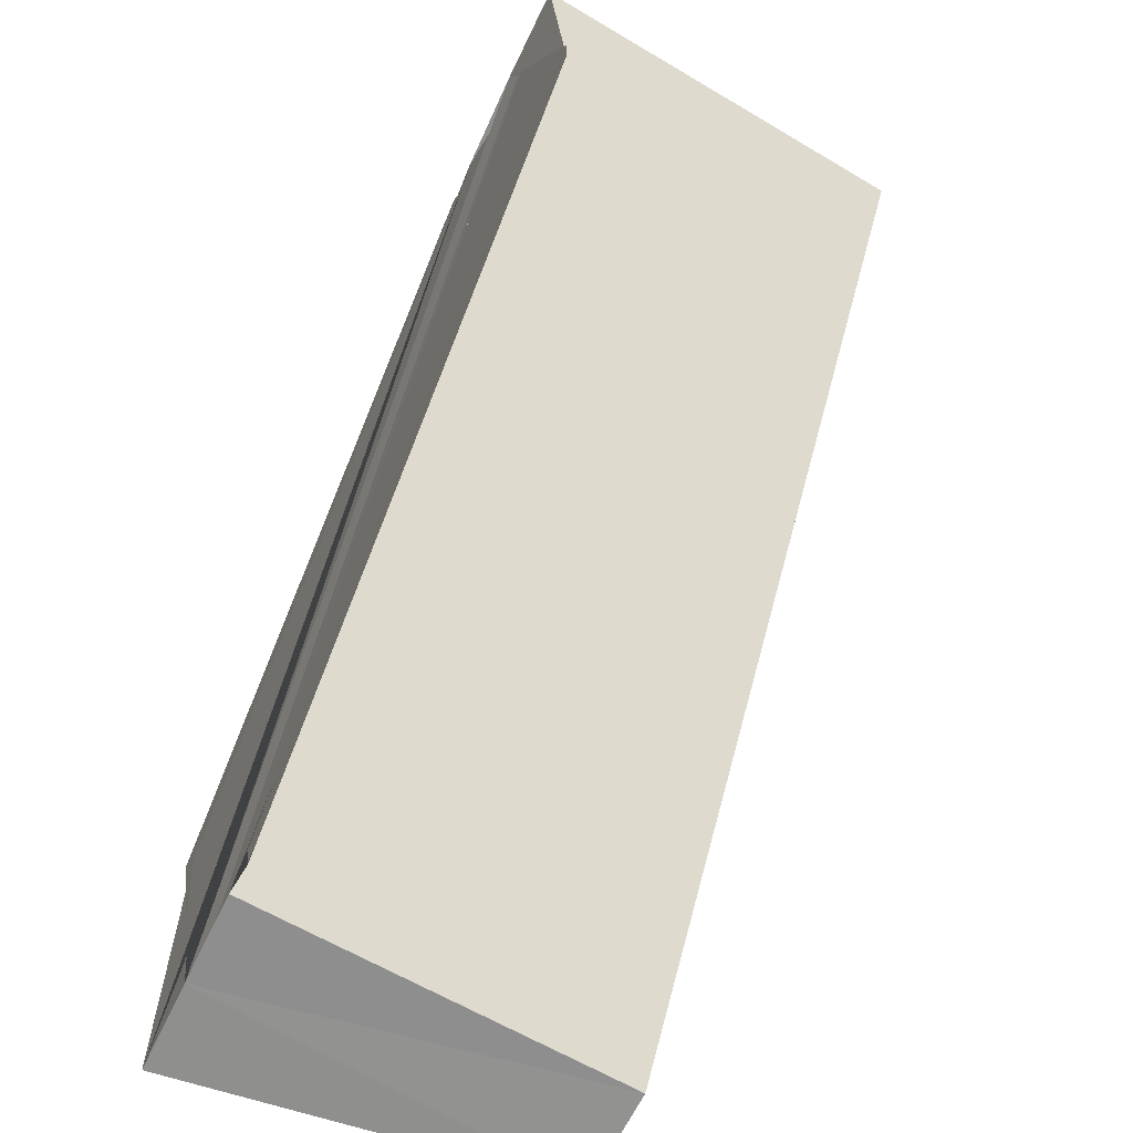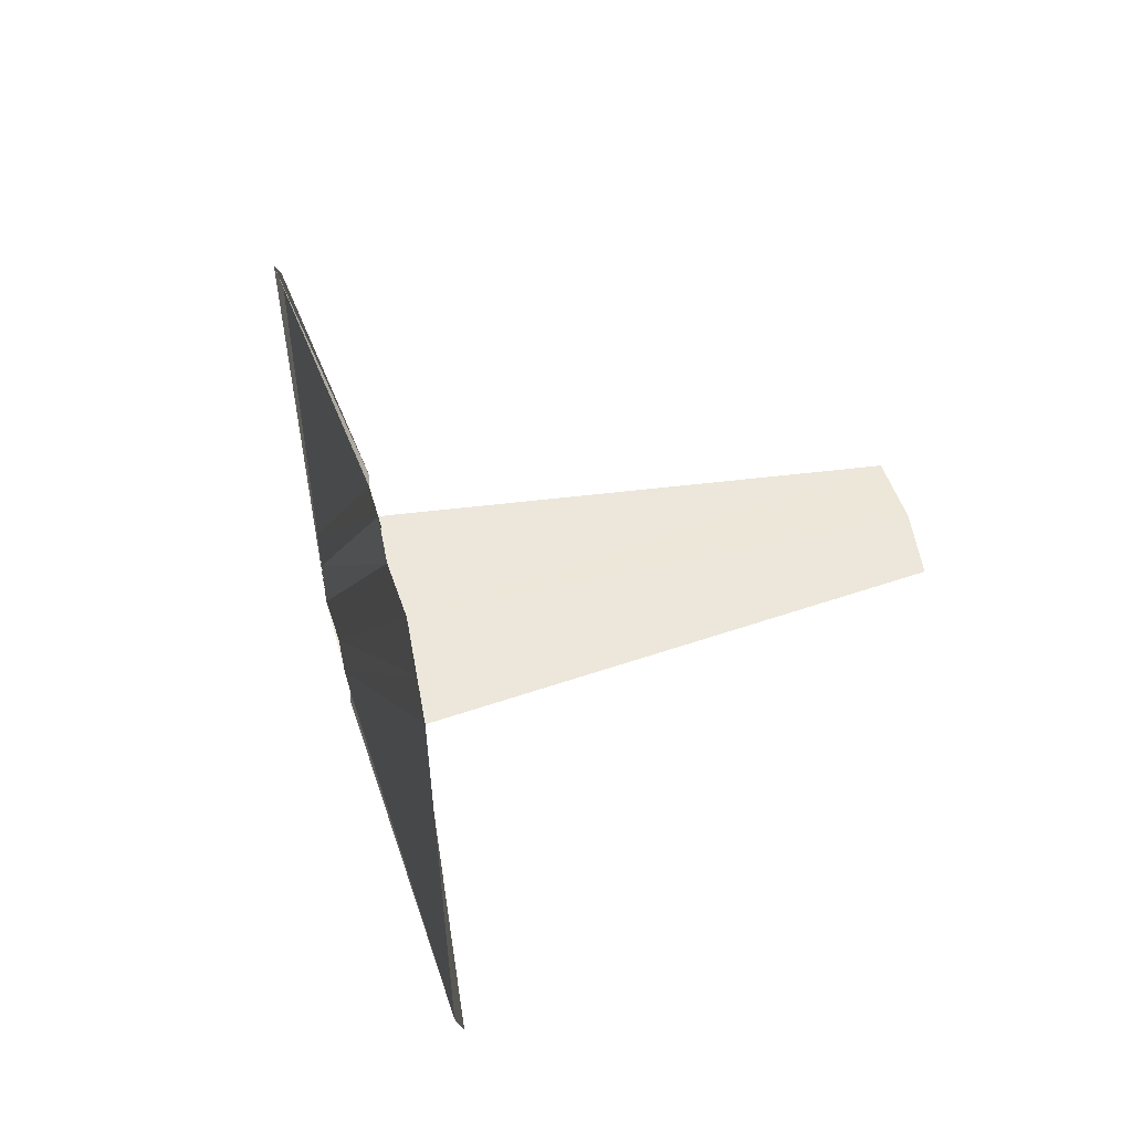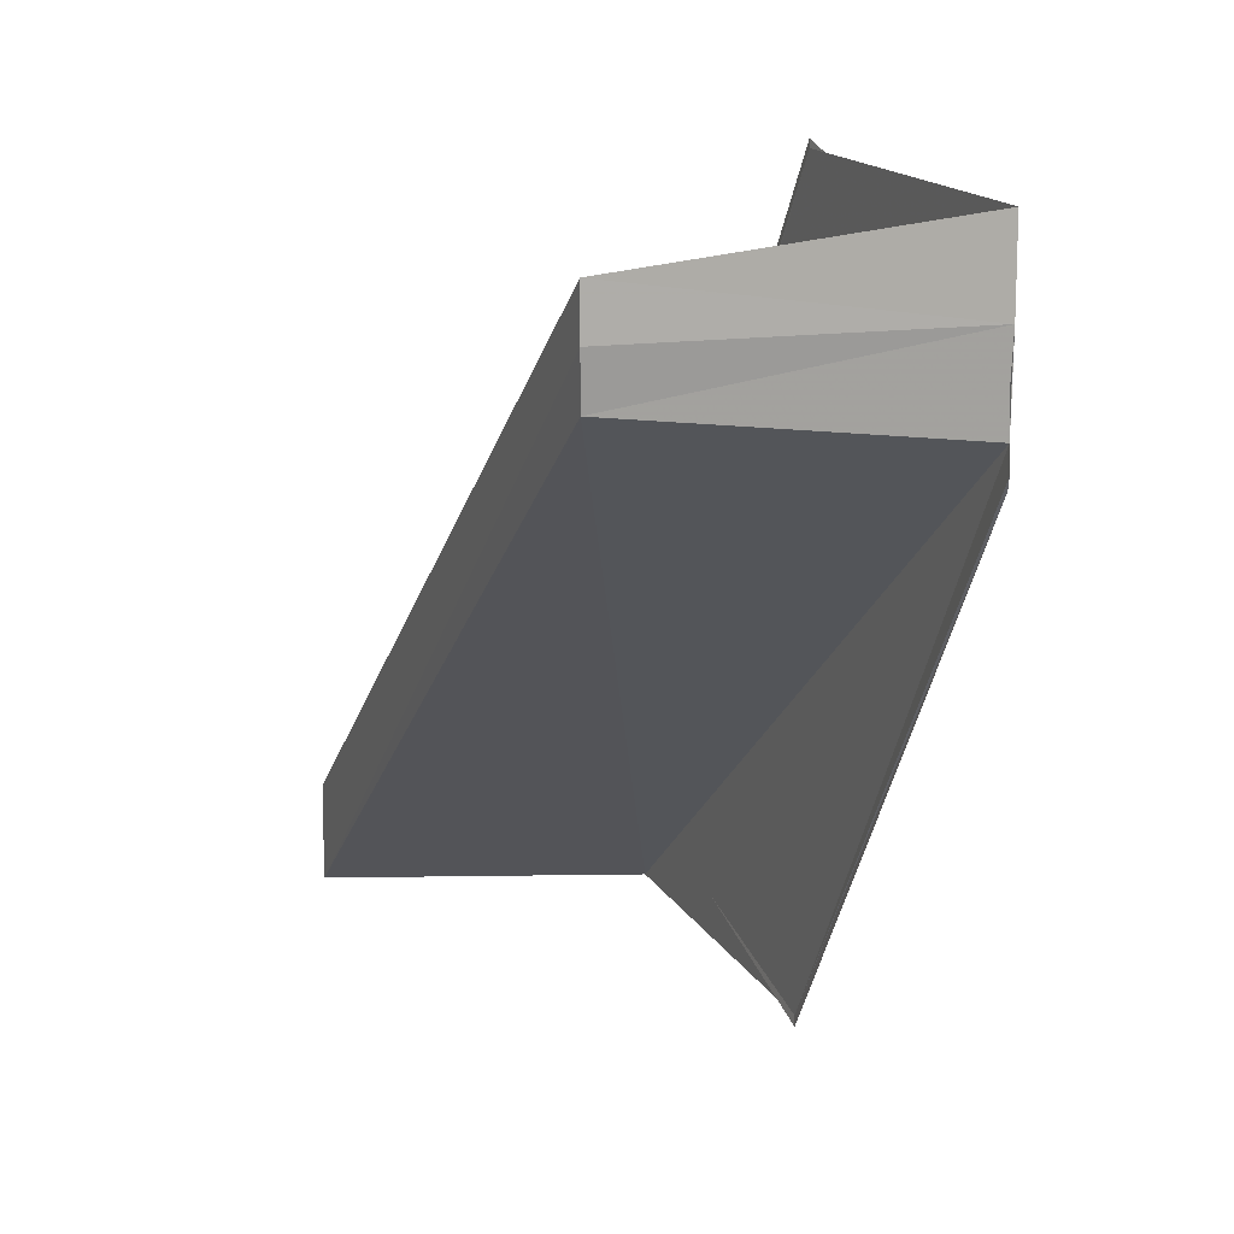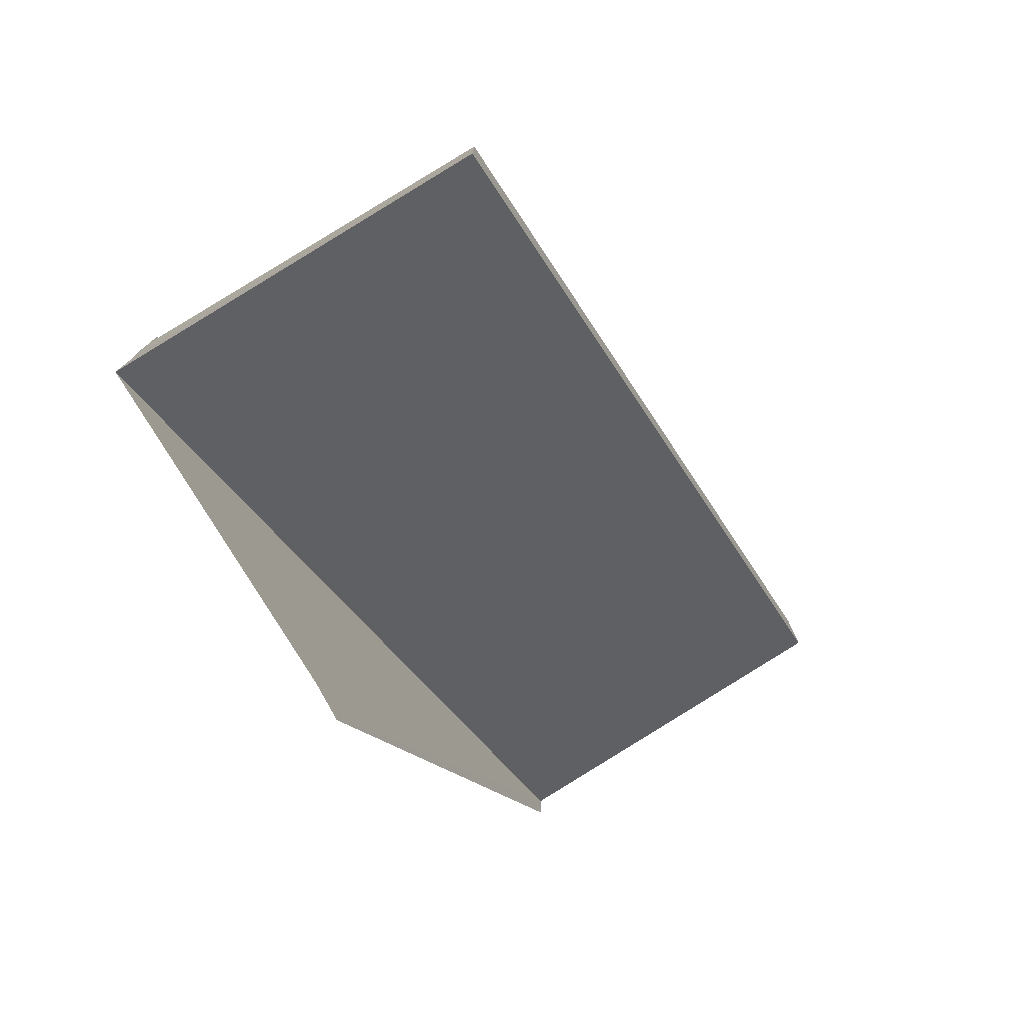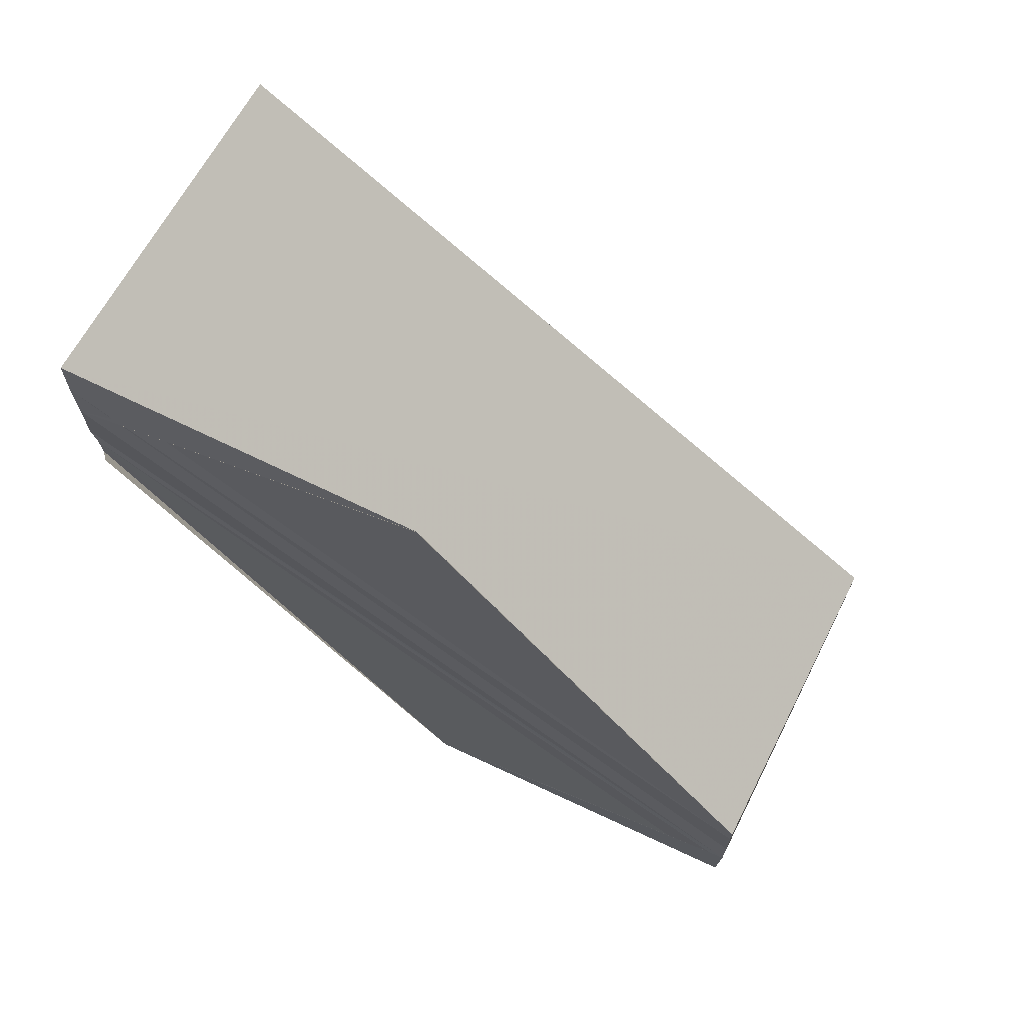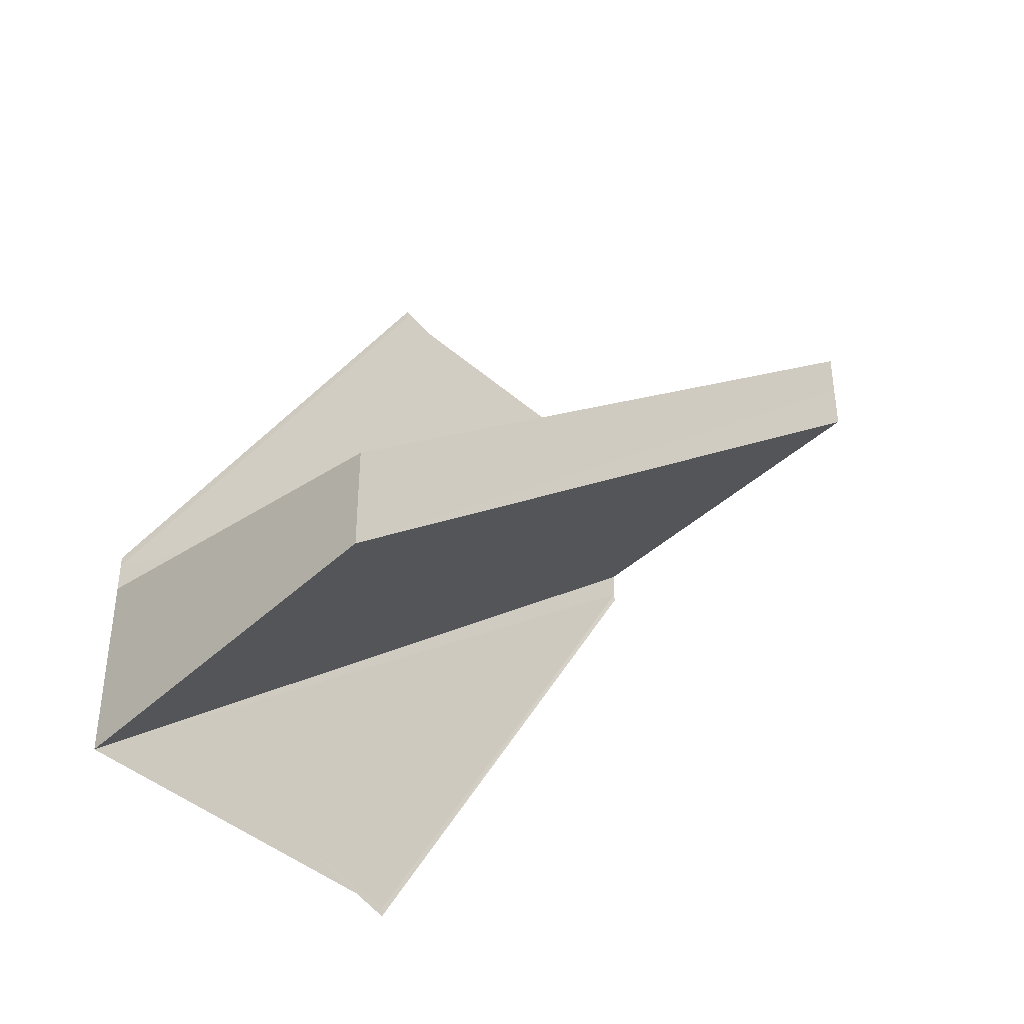
<metadata>
{"format":"obj","ext":"obj","renderer":"f3d","projection":"perspective","resolution":1024,"background":"white","views":[{"elev":-65.8,"azim":155.5,"up":"+Y"},{"elev":52.1,"azim":166.5,"up":"+Y"},{"elev":12.9,"azim":-22.3,"up":"+Z"},{"elev":-76.9,"azim":-148.9,"up":"+Z"},{"elev":70.9,"azim":116.7,"up":"+Z"},{"elev":-38.2,"azim":-135.3,"up":"+Z"}]}
</metadata>
<code>
o 1875
v 2206 1877 7.907
v 2206 1877 7.905
v 2206 1877 7.922
v 2206 1877 7.908
v 2206 1877 7.924
v 2206 1877 7.907
v 2206 1877 7.922
v 2206 1877 7.905
v 2206 1877 7.921
v 2206 1877 7.907
v 2206 1877 7.904
v 2206 1877 7.904
v 2206 1877 7.903
v 2206 1877 7.905
v 2206 1877 7.921
v 2206 1877 7.903
v 2206 1877 7.919
v 2206 1877 7.903
v 2206 1877 7.903
v 2206 1877 7.919
v 2206 1877 7.904
v 2206 1877 7.92
v 2206 1877 7.921
v 2206 1877 7.92
v 2206 1877 7.922
v 2206 1877 7.92
v 2206 1877 7.905
v 2206 1877 7.921
v 2206 1877 7.907
v 2206 1877 7.904
v 2206 1877 7.92
v 2206 1877 7.907
v 2206 1877 7.908
v 2206 1877 7.908
v 2206 1877 7.924
v 2206 1877 7.909
v 2206 1877 7.908
v 2206 1877 7.909
v 2206 1877 7.925
v 2206 1877 7.922
v 2206 1877 7.921
v 2206 1877 7.924
v 2206 1877 7.922
v 2206 1877 7.925
v 2206 1877 7.926
v 2206 1877 7.926
v 2206 1877 7.926
v 2206 1877 7.925
v 2206 1877 7.91
v 2206 1877 7.91
v 2206 1877 7.909
v 2206 1877 7.922
v 2206 1877 7.925
v 2206 1877 7.91
v 2206 1877 7.926
v 2206 1877 7.926
v 2206 1877 7.904
v 2206 1877 7.903
v 2206 1877 7.903
v 2206 1877 7.919
v 2206 1877 7.907
v 2206 1877 7.903
v 2206 1877 7.903
v 2206 1877 7.903
v 2206 1877 7.919
v 2206 1877 7.907
v 2206 1877 7.903
v 2206 1877 7.909
v 2206 1877 7.91
v 2206 1877 7.925
v 2206 1877 7.91
v 2206 1877 7.926
v 2206 1877 7.922
v 2206 1877 7.926
v 2206 1877 7.924
v 2206 1877 7.909
v 2206 1877 7.91
v 2206 1877 7.926
f 1 2 3
f 4 1 5
f 5 6 7
f 7 8 9
f 10 11 8
f 10 12 13
f 14 12 15
f 16 12 17
f 16 18 17
f 17 19 20
f 17 21 22
f 23 21 24
f 25 23 26
f 26 27 28
f 27 29 28
f 28 29 25
f 30 27 31
f 29 8 32
f 29 32 33
f 29 34 25
f 25 34 35
f 34 36 35
f 29 37 36
f 35 38 39
f 25 40 41
f 25 42 40
f 43 44 42
f 43 45 46
f 47 38 48
f 49 50 47
f 49 51 47
f 52 53 47
f 47 54 55
f 52 56 55
f 57 58 31
f 59 58 60
f 61 58 30
f 61 62 63
f 31 64 65
f 60 64 65
f 66 64 67
f 68 69 70
f 71 69 72
f 73 74 70
f 70 33 75
f 76 37 70
f 72 77 78
f 70 77 78

</code>
